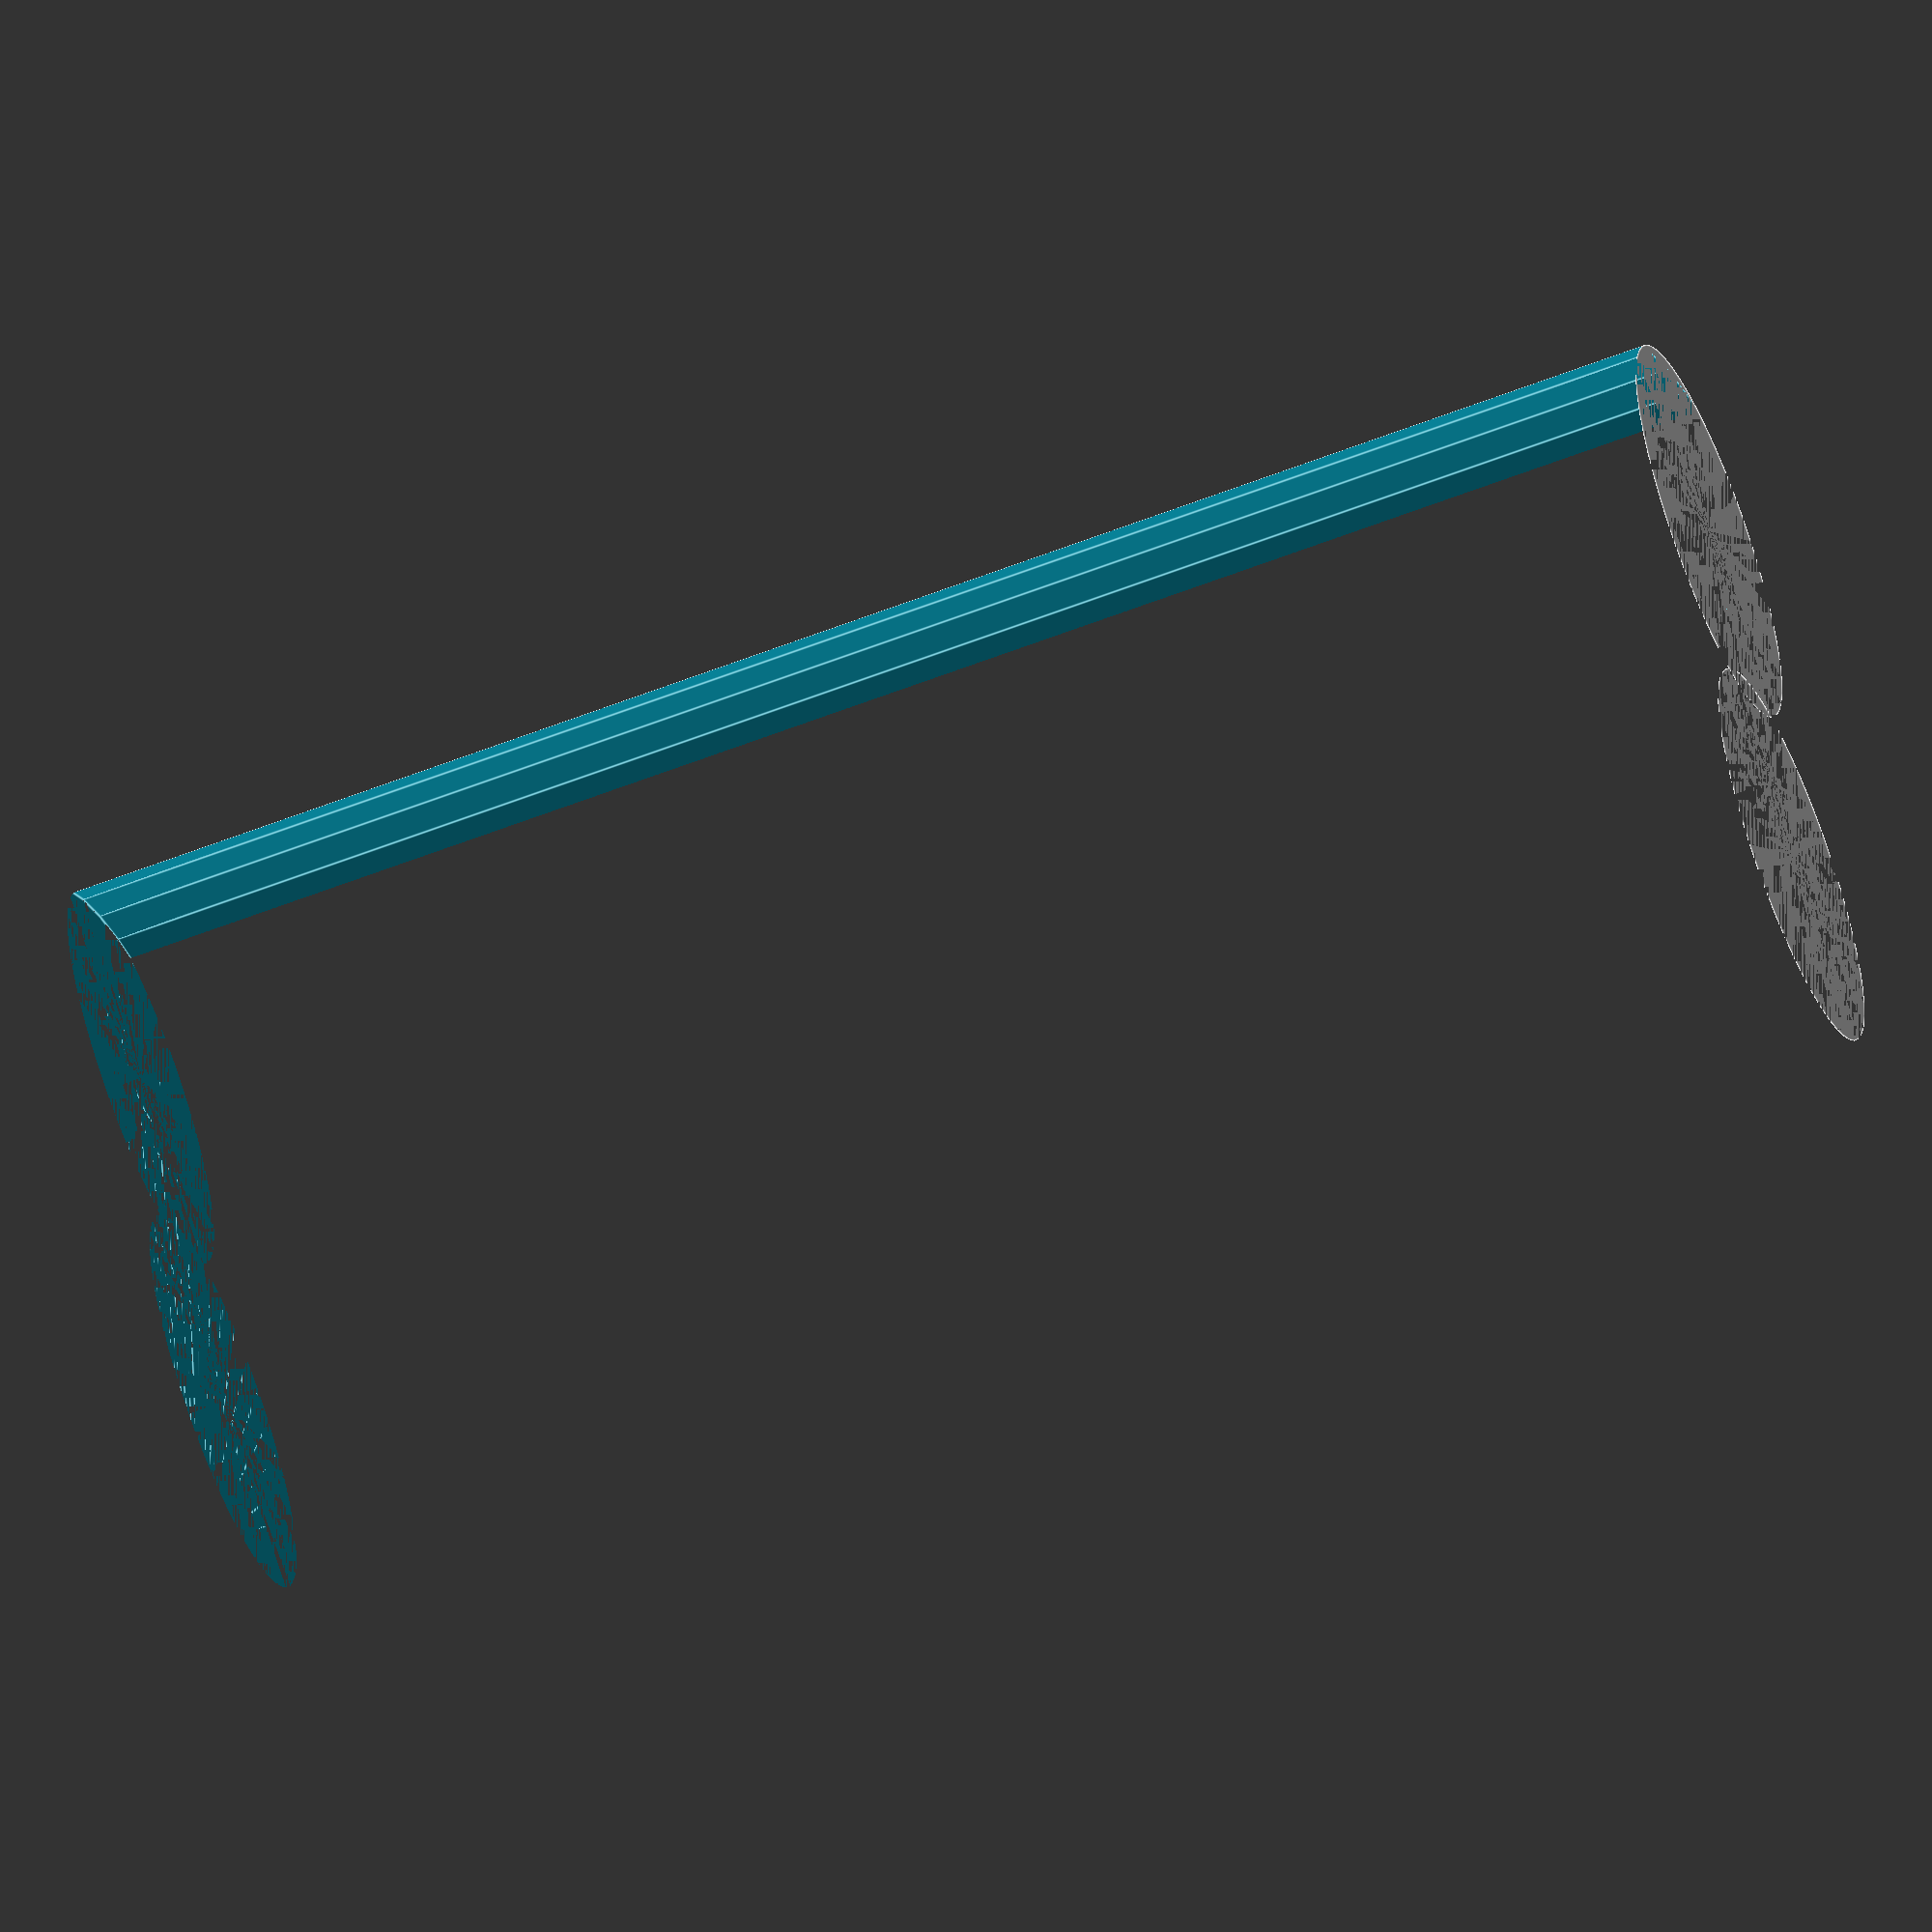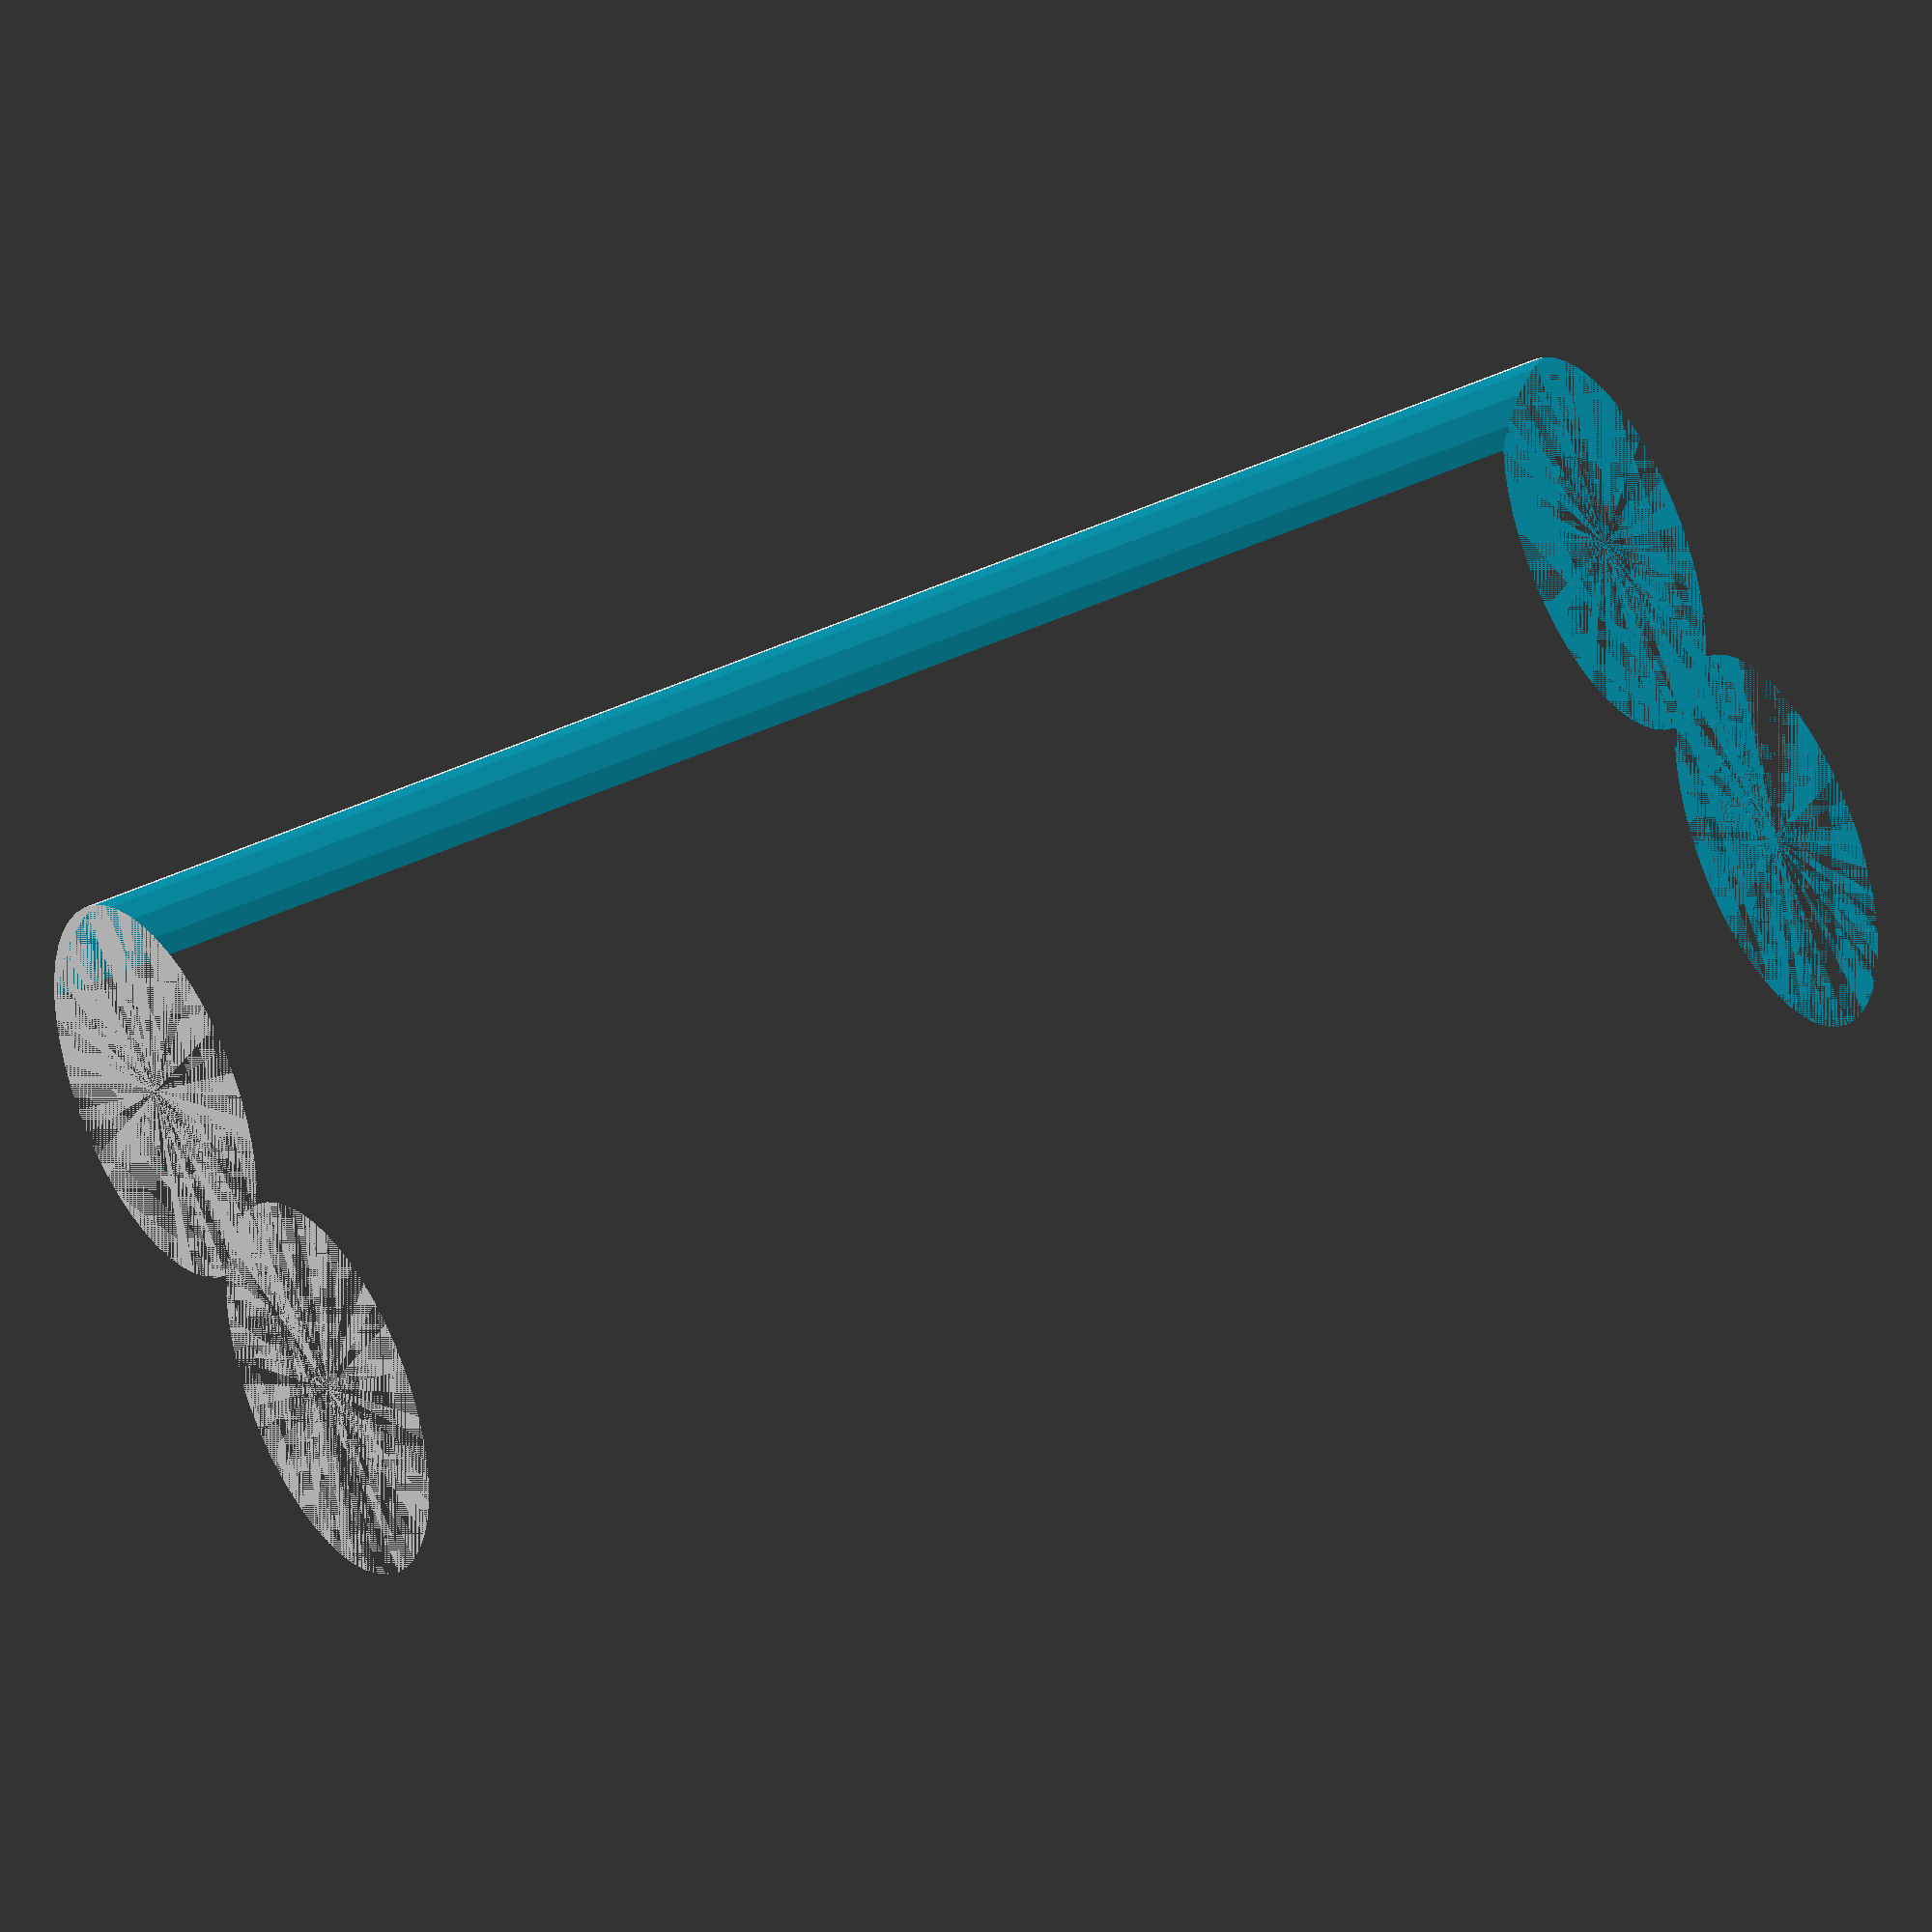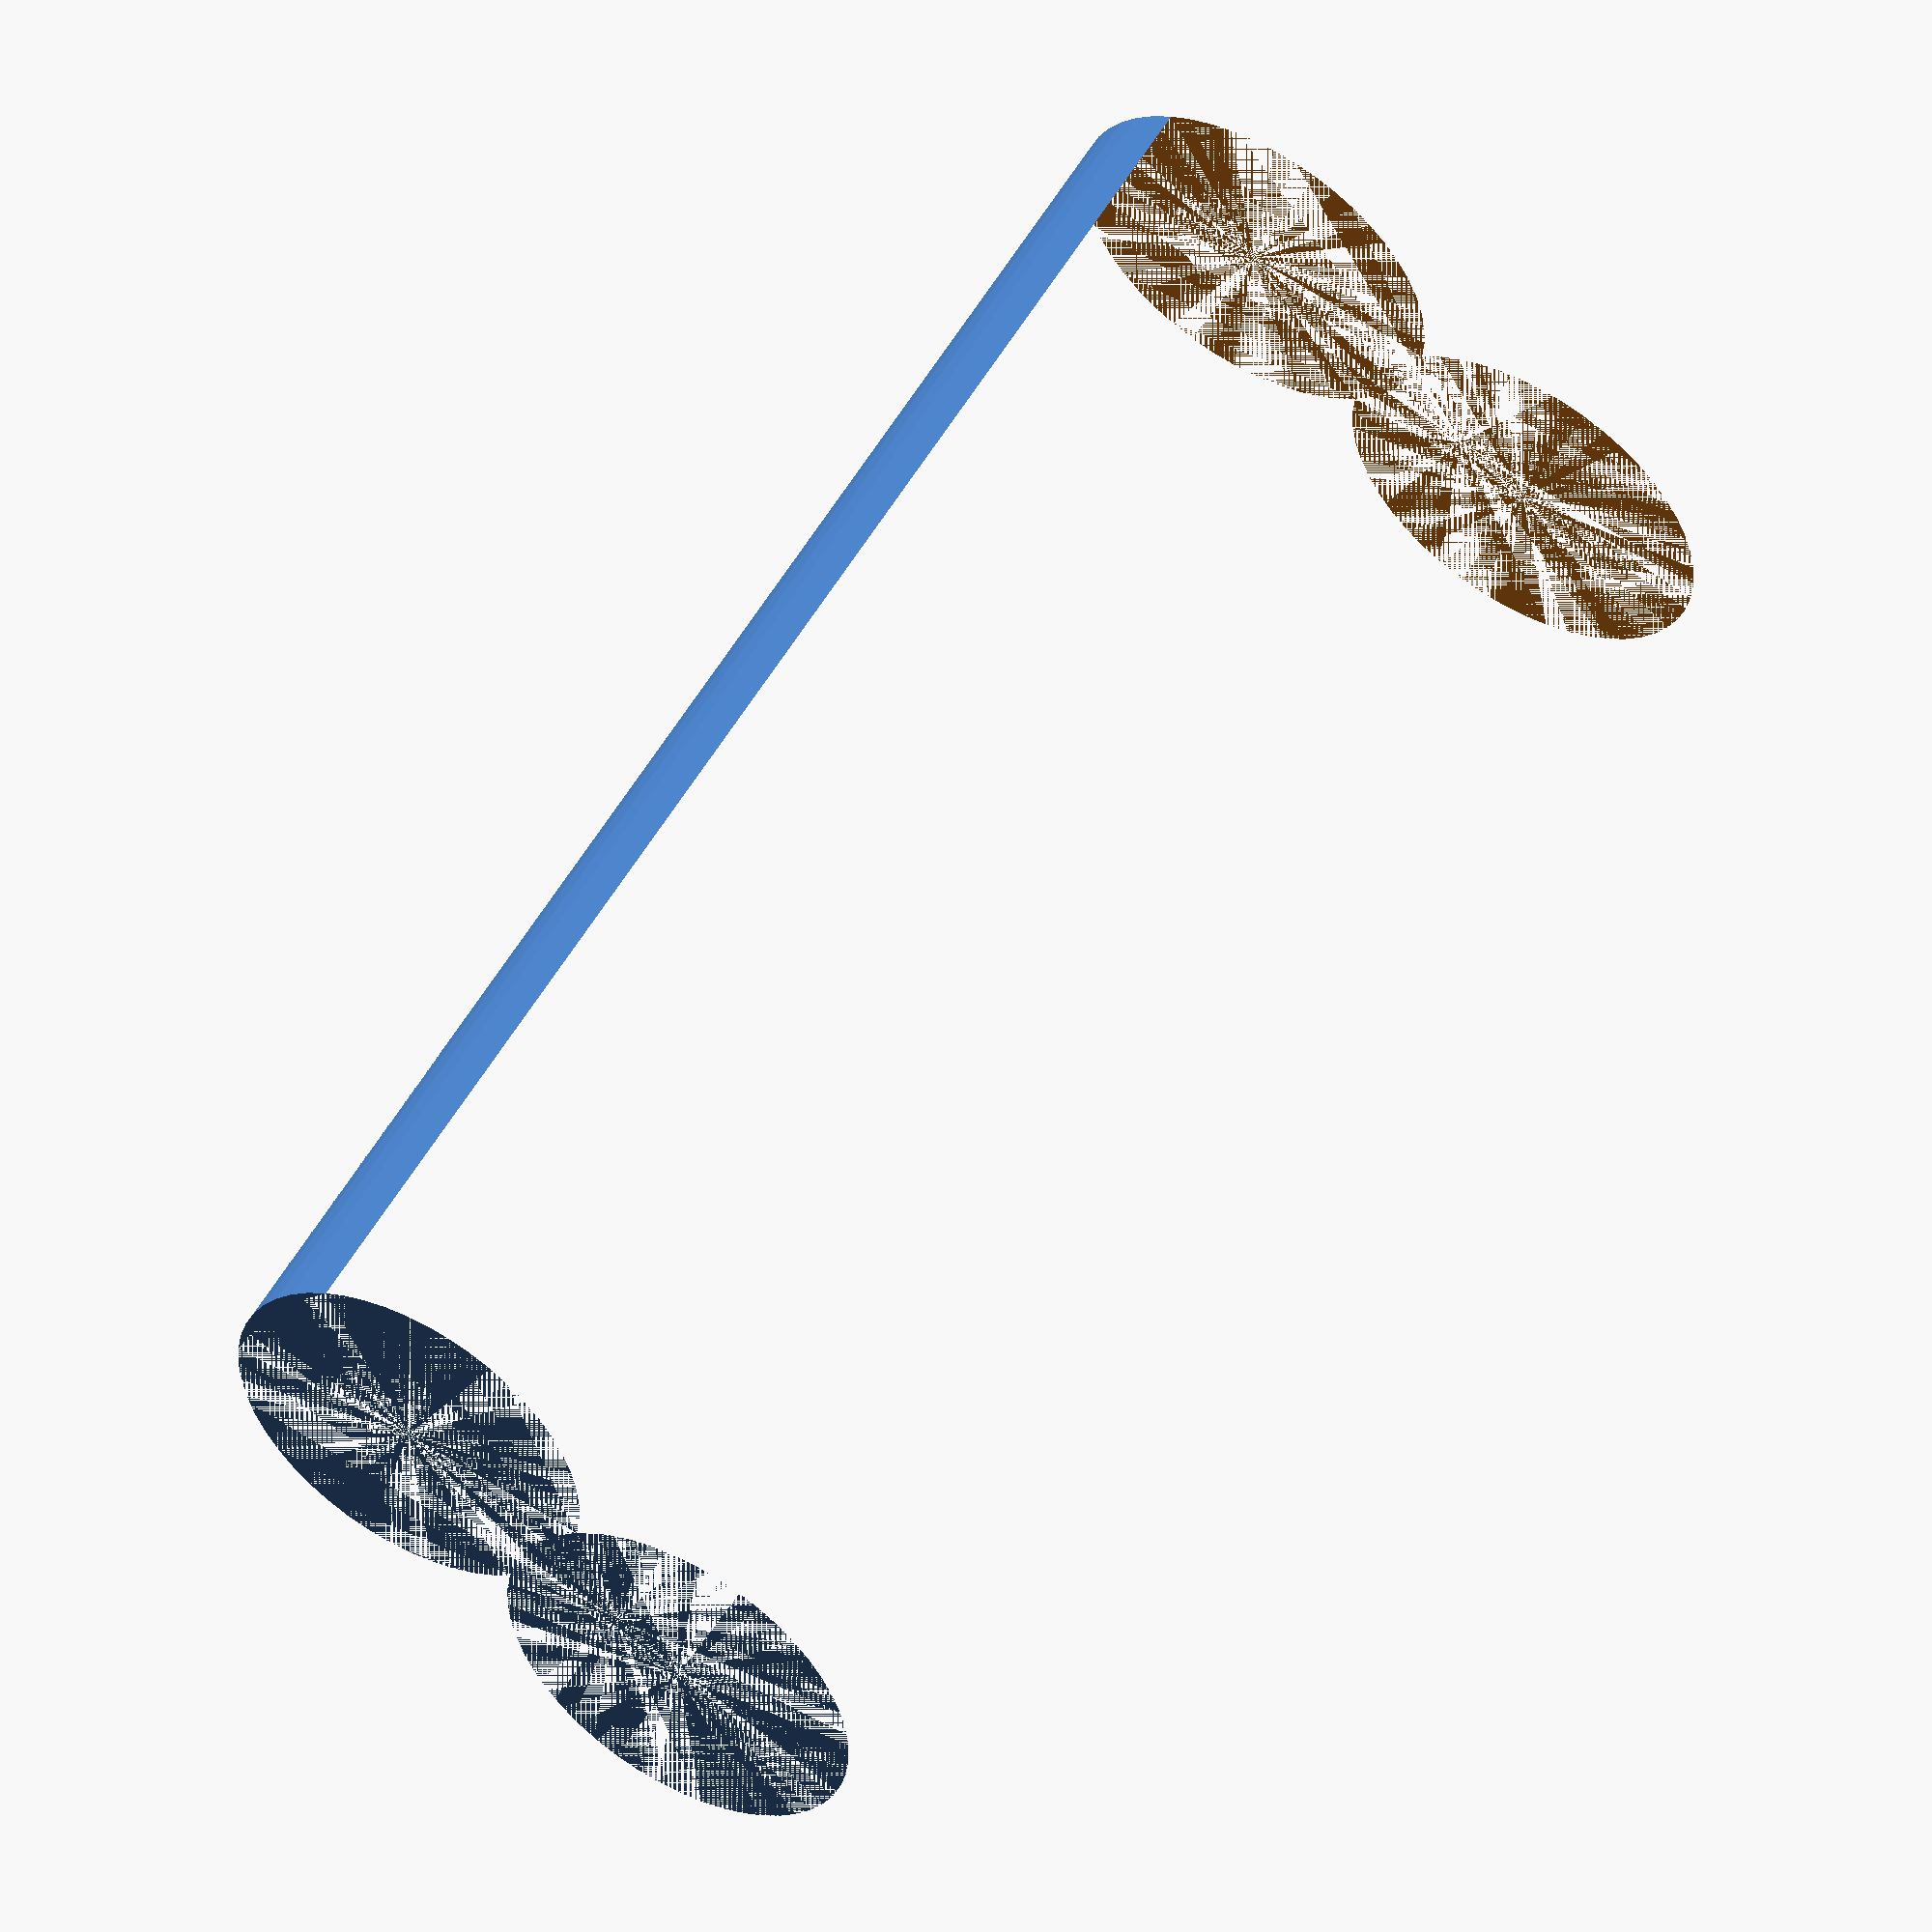
<openscad>
$fn = 50;


difference() {
	union() {
		cylinder(h = 60, r = 7.0000000000);
		translate(v = [-13.0000000000, 0, 0]) {
			cylinder(h = 60, r = 7.0000000000);
		}
	}
	union() {
		cylinder(h = 60, r = 3.2500000000);
		cylinder(h = 60, r = 1.8000000000);
		cylinder(h = 60, r = 1.8000000000);
		cylinder(h = 60, r = 1.8000000000);
		translate(v = [-17.5000000000, 0, 0]) {
			hull() {
				translate(v = [-3.7500000000, 0.0000000000, 0]) {
					cylinder(h = 60, r = 10.5000000000);
				}
				translate(v = [3.7500000000, 0.0000000000, 0]) {
					cylinder(h = 60, r = 10.5000000000);
				}
				translate(v = [-3.7500000000, -0.0000000000, 0]) {
					cylinder(h = 60, r = 10.5000000000);
				}
				translate(v = [3.7500000000, -0.0000000000, 0]) {
					cylinder(h = 60, r = 10.5000000000);
				}
			}
		}
		translate(v = [-10.0000000000, 0, 0.0000000000]) {
			cylinder(h = 60, r = 16.5000000000);
		}
	}
}
</openscad>
<views>
elev=240.1 azim=127.1 roll=68.1 proj=o view=edges
elev=321.0 azim=335.7 roll=239.0 proj=o view=solid
elev=126.5 azim=31.9 roll=150.0 proj=o view=wireframe
</views>
